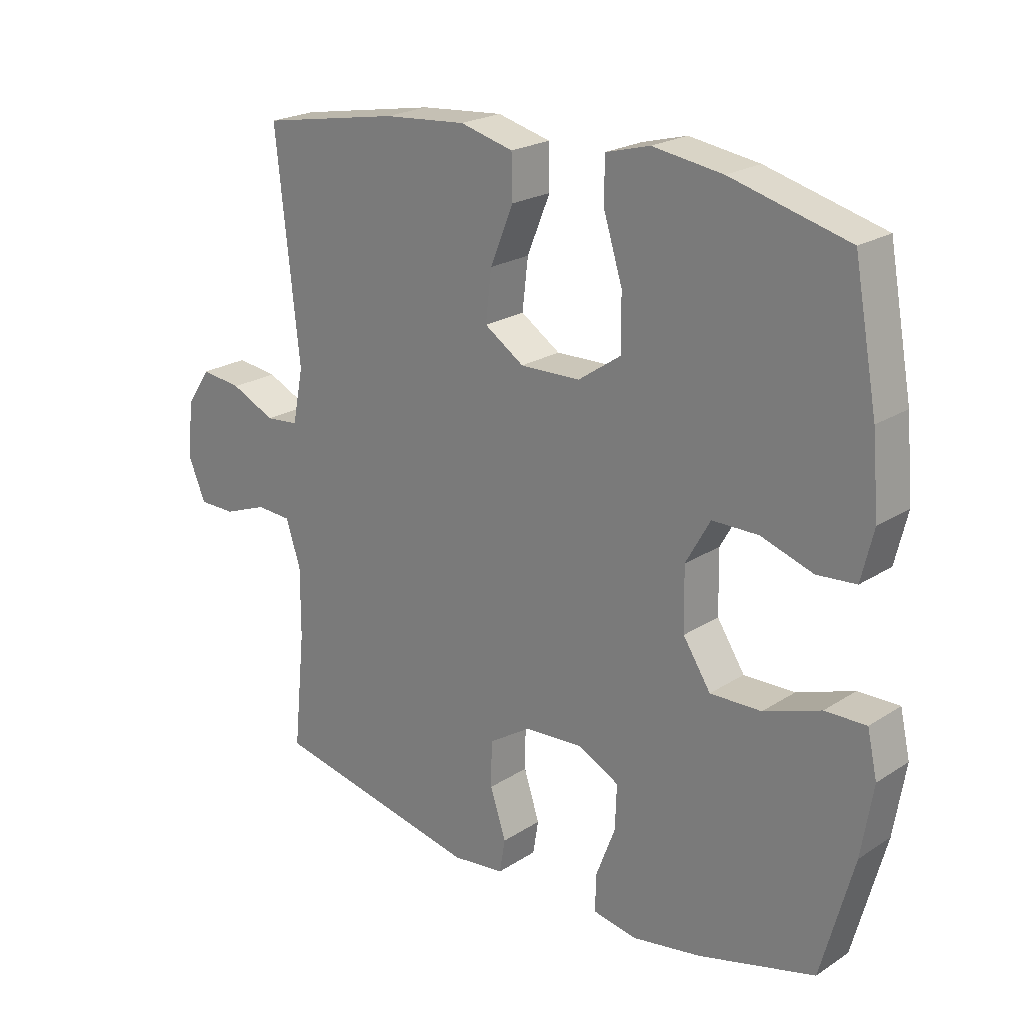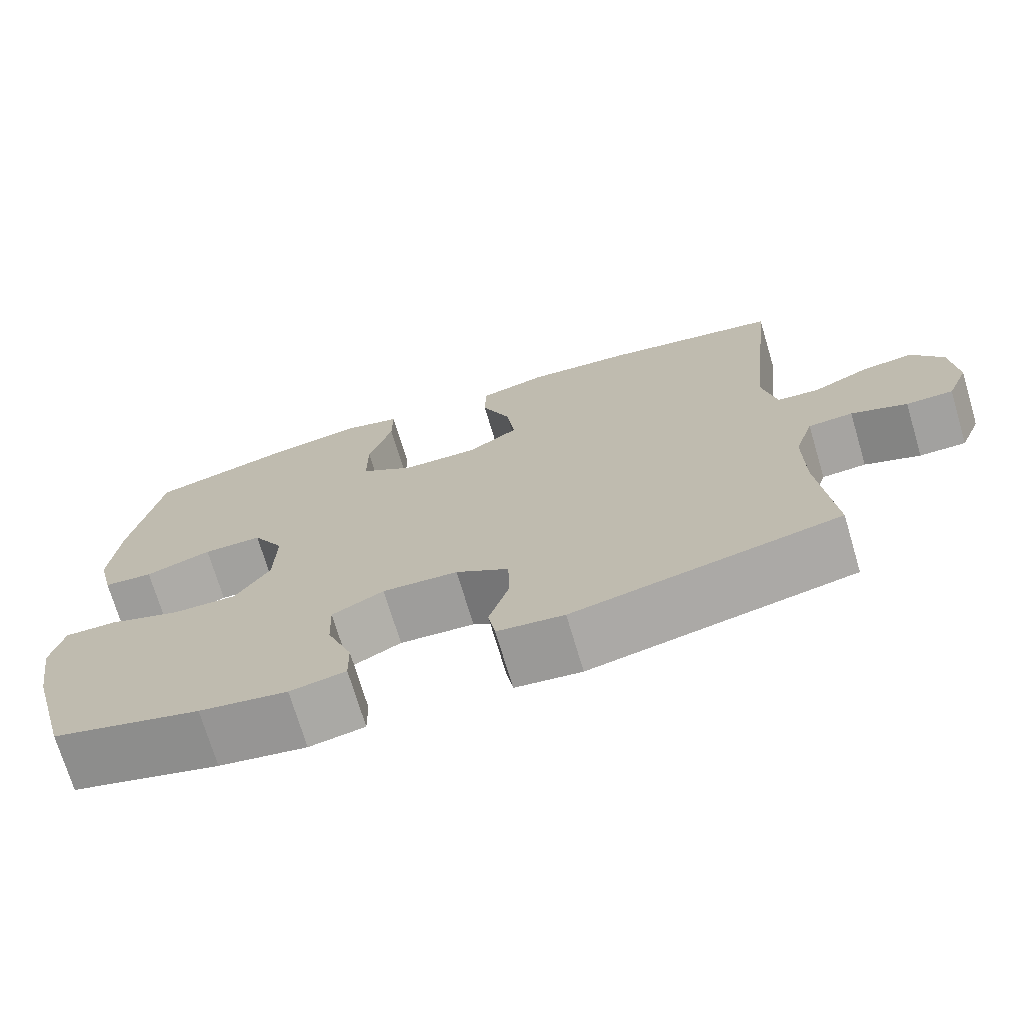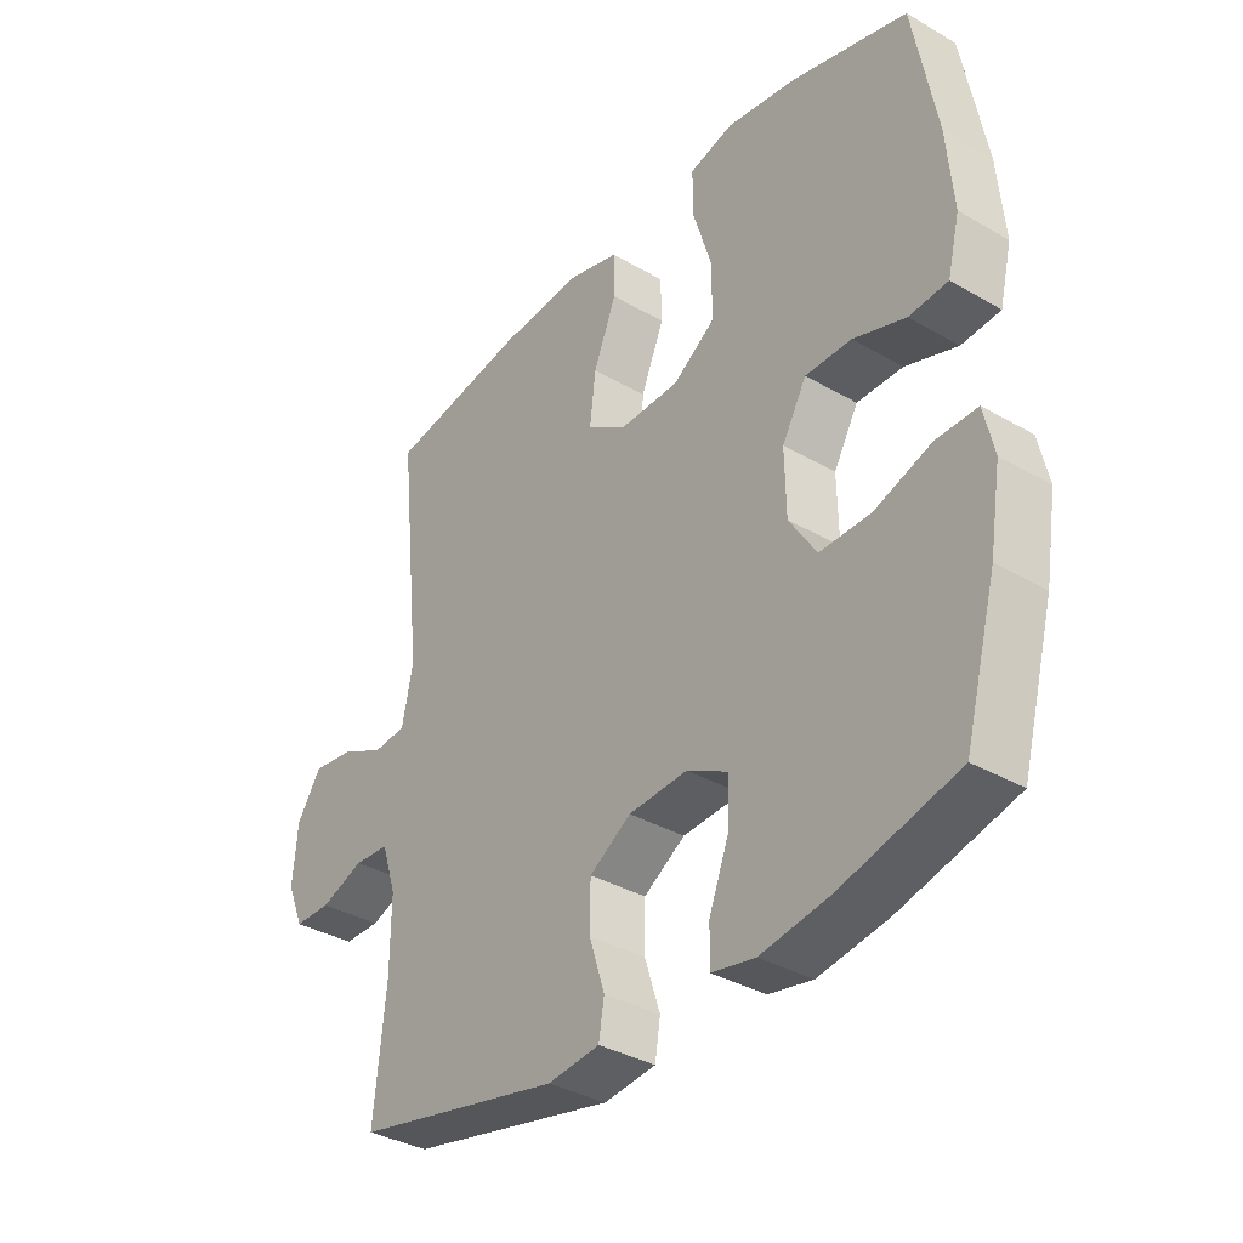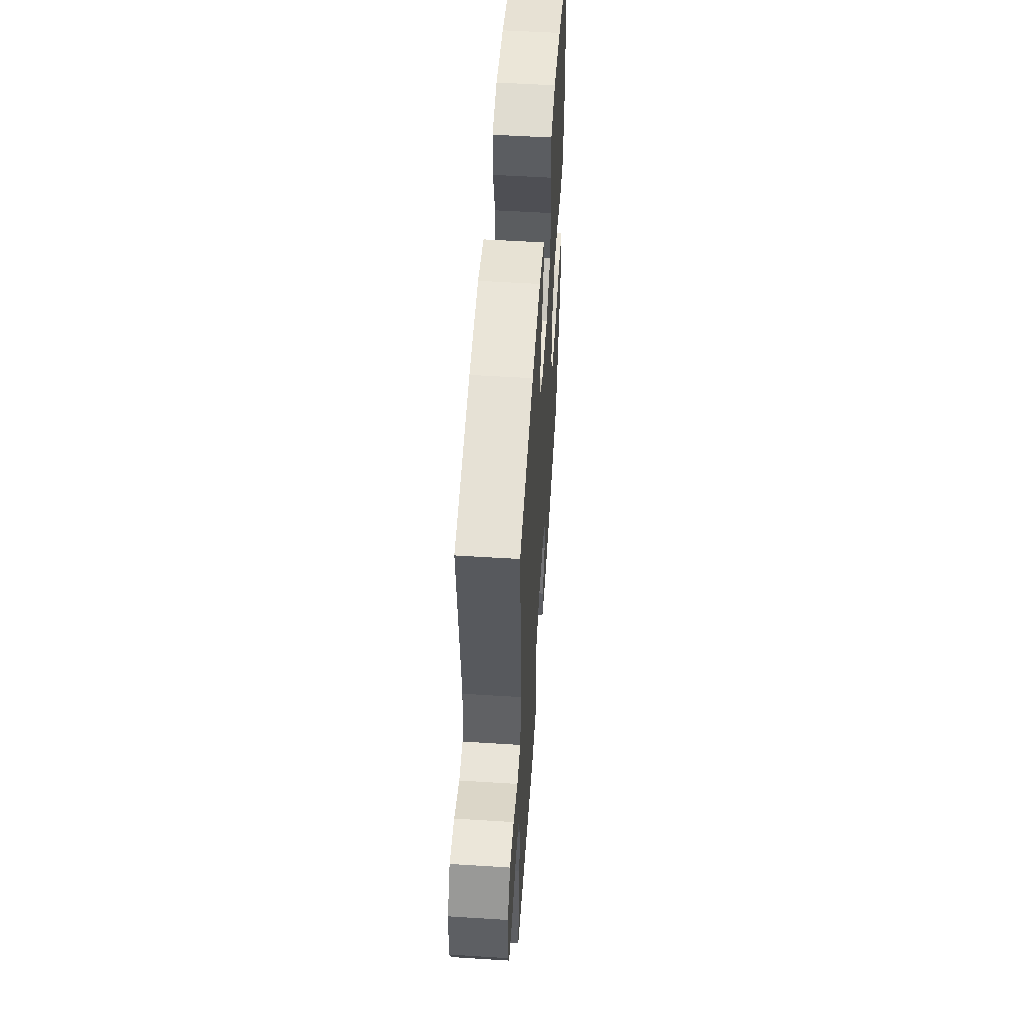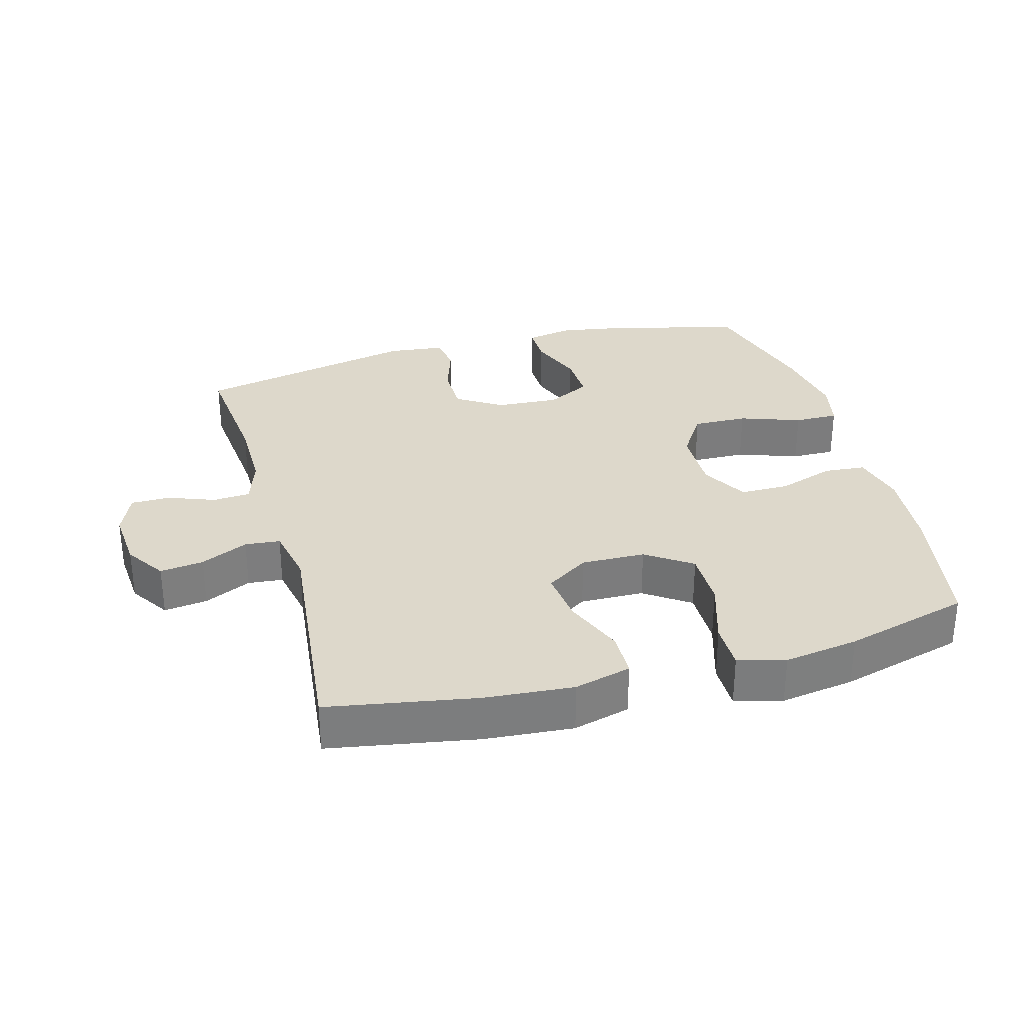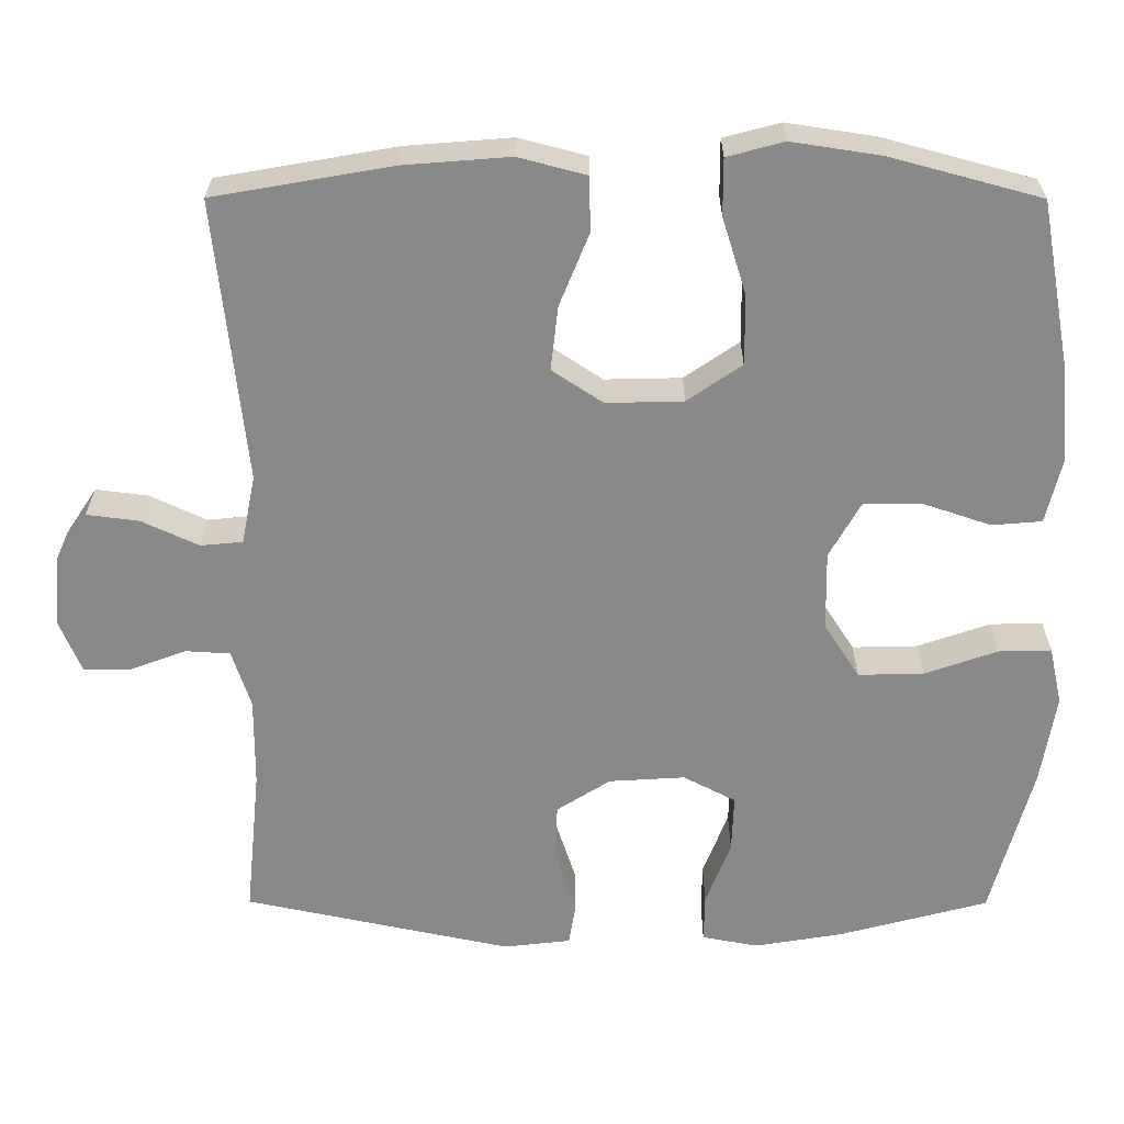
<metadata>
{"format":"obj","ext":"obj","renderer":"f3d","projection":"perspective","resolution":1024,"background":"white","views":[{"elev":21.9,"azim":41.8,"up":"+Z"},{"elev":-72.1,"azim":-163.4,"up":"+Z"},{"elev":-35.3,"azim":52.4,"up":"+Z"},{"elev":54.3,"azim":-86.2,"up":"+Z"},{"elev":31.4,"azim":-15.4,"up":"+Y"},{"elev":26.7,"azim":0.2,"up":"+Z"}]}
</metadata>
<code>
o path286
v 0.575 0.0375 -0.2959
v 0.5943 0.0375 -0.178
v 0.5778 0.0375 -0.1036
v 0.5094 0.0375 -0.1047
v 0.4146 0.0375 -0.1377
v 0.3295 0.0375 -0.1397
v 0.2835 0.0375 -0.06865
v 0.2816 0.0375 0.03395
v 0.3224 0.0375 0.1059
v 0.3993 0.0375 0.106
v 0.486 0.0375 0.07691
v 0.5509 0.0375 0.08219
v 0.5712 0.0375 0.1659
v 0.5601 0.0375 0.2938
v 0.521 0.0375 0.5073
v 0.3255 0.0375 0.5602
v 0.2095 0.0375 0.5779
v 0.1357 0.0375 0.5583
v 0.1359 0.0375 0.485
v 0.167 0.0375 0.3848
v 0.1675 0.0375 0.2947
v 0.09652 0.0375 0.2458
v -0.003523 0.0375 0.2436
v -0.06938 0.0375 0.2873
v -0.05979 0.0375 0.3705
v -0.02139 0.0375 0.4647
v -0.0228 0.0375 0.5357
v -0.1114 0.0375 0.5588
v -0.2492 0.0375 0.5479
v -0.4807 0.0375 0.5073
v -0.4416 0.0375 0.1413
v -0.4595 0.0375 0.05157
v -0.5144 0.0375 0.04639
v -0.5883 0.0375 0.08084
v -0.6563 0.0375 0.08948
v -0.6974 0.0375 0.02763
v -0.7052 0.0375 -0.06633
v -0.6773 0.0375 -0.1332
v -0.6162 0.0375 -0.1335
v -0.5433 0.0375 -0.1062
v -0.4849 0.0375 -0.1099
v -0.4605 0.0375 -0.1851
v -0.4611 0.0375 -0.3009
v -0.4807 0.0375 -0.4946
v -0.133 0.0375 -0.5681
v -0.0458 0.0375 -0.558
v -0.03664 0.0375 -0.5022
v -0.06271 0.0375 -0.4217
v -0.06182 0.0375 -0.3465
v 0.007881 0.0375 -0.302
v 0.1067 0.0375 -0.2959
v 0.1747 0.0375 -0.3314
v 0.172 0.0375 -0.4055
v 0.1395 0.0375 -0.4903
v 0.1384 0.0375 -0.5518
v 0.2113 0.0375 -0.5655
v 0.3266 0.0375 -0.5462
v 0.521 0.0375 -0.4946
v 0.575 -0.0375 -0.2959
v 0.5943 -0.0375 -0.178
v 0.5778 -0.0375 -0.1036
v 0.5094 -0.0375 -0.1047
v 0.4146 -0.0375 -0.1377
v 0.3295 -0.0375 -0.1397
v 0.2835 -0.0375 -0.06865
v 0.2816 -0.0375 0.03395
v 0.3224 -0.0375 0.1059
v 0.3993 -0.0375 0.106
v 0.486 -0.0375 0.07691
v 0.5509 -0.0375 0.08219
v 0.5712 -0.0375 0.1659
v 0.5601 -0.0375 0.2938
v 0.521 -0.0375 0.5073
v 0.3255 -0.0375 0.5602
v 0.2095 -0.0375 0.5779
v 0.1357 -0.0375 0.5583
v 0.1359 -0.0375 0.485
v 0.167 -0.0375 0.3848
v 0.1675 -0.0375 0.2947
v 0.09652 -0.0375 0.2458
v -0.003523 -0.0375 0.2436
v -0.06938 -0.0375 0.2873
v -0.05979 -0.0375 0.3705
v -0.02139 -0.0375 0.4647
v -0.0228 -0.0375 0.5357
v -0.1114 -0.0375 0.5588
v -0.2492 -0.0375 0.5479
v -0.4807 -0.0375 0.5073
v -0.4416 -0.0375 0.1413
v -0.4595 -0.0375 0.05157
v -0.5144 -0.0375 0.04639
v -0.5883 -0.0375 0.08084
v -0.6563 -0.0375 0.08948
v -0.6974 -0.0375 0.02763
v -0.7052 -0.0375 -0.06633
v -0.6773 -0.0375 -0.1332
v -0.6162 -0.0375 -0.1335
v -0.5433 -0.0375 -0.1062
v -0.4849 -0.0375 -0.1099
v -0.4605 -0.0375 -0.1851
v -0.4611 -0.0375 -0.3009
v -0.4807 -0.0375 -0.4946
v -0.133 -0.0375 -0.5681
v -0.0458 -0.0375 -0.558
v -0.03664 -0.0375 -0.5022
v -0.06271 -0.0375 -0.4217
v -0.06182 -0.0375 -0.3465
v 0.007881 -0.0375 -0.302
v 0.1067 -0.0375 -0.2959
v 0.1747 -0.0375 -0.3314
v 0.172 -0.0375 -0.4055
v 0.1395 -0.0375 -0.4903
v 0.1384 -0.0375 -0.5518
v 0.2113 -0.0375 -0.5655
v 0.3266 -0.0375 -0.5462
v 0.521 -0.0375 -0.4946
v 0.575 0.0375 -0.2959
v 0.5943 0.0375 -0.178
v 0.5778 0.0375 -0.1036
v 0.5778 0.0375 -0.1036
v 0.5094 0.0375 -0.1047
v 0.5509 0.0375 0.08219
v 0.5509 0.0375 0.08219
v 0.5712 0.0375 0.1659
v 0.5601 0.0375 0.2938
v 0.486 0.0375 0.07691
v 0.521 0.0375 -0.4946
v 0.521 0.0375 0.5073
v 0.521 0.0375 0.5073
v 0.4146 0.0375 -0.1377
v 0.3993 0.0375 0.106
v 0.3266 0.0375 -0.5462
v 0.3255 0.0375 0.5602
v 0.3295 0.0375 -0.1397
v 0.3224 0.0375 0.1059
v 0.3224 0.0375 0.1059
v 0.2835 0.0375 -0.06865
v 0.2113 0.0375 -0.5655
v 0.2095 0.0375 0.5779
v 0.2816 0.0375 0.03395
v 0.1384 0.0375 -0.5518
v 0.1384 0.0375 -0.5518
v 0.1747 0.0375 -0.3314
v 0.1747 0.0375 -0.3314
v 0.172 0.0375 -0.4055
v 0.1357 0.0375 0.5583
v 0.1357 0.0375 0.5583
v 0.1067 0.0375 -0.2959
v 0.167 0.0375 0.3848
v 0.1675 0.0375 0.2947
v 0.1395 0.0375 -0.4903
v 0.09652 0.0375 0.2458
v 0.1359 0.0375 0.485
v 0.007881 0.0375 -0.302
v -0.003523 0.0375 0.2436
v -0.06182 0.0375 -0.3465
v -0.06938 0.0375 0.2873
v -0.06938 0.0375 0.2873
v -0.05979 0.0375 0.3705
v -0.02139 0.0375 0.4647
v -0.0228 0.0375 0.5357
v -0.0228 0.0375 0.5357
v -0.1114 0.0375 0.5588
v -0.0458 0.0375 -0.558
v -0.0458 0.0375 -0.558
v -0.03664 0.0375 -0.5022
v -0.06271 0.0375 -0.4217
v -0.133 0.0375 -0.5681
v -0.2492 0.0375 0.5479
v -0.4807 0.0375 -0.4946
v -0.4807 0.0375 -0.4946
v -0.4605 0.0375 -0.1851
v -0.4611 0.0375 -0.3009
v -0.4416 0.0375 0.1413
v -0.4595 0.0375 0.05157
v -0.4595 0.0375 0.05157
v -0.4807 0.0375 0.5073
v -0.4807 0.0375 0.5073
v -0.5144 0.0375 0.04639
v -0.4849 0.0375 -0.1099
v -0.4849 0.0375 -0.1099
v -0.5433 0.0375 -0.1062
v -0.5883 0.0375 0.08084
v -0.6162 0.0375 -0.1335
v -0.6563 0.0375 0.08948
v -0.6563 0.0375 0.08948
v -0.6773 0.0375 -0.1332
v -0.6773 0.0375 -0.1332
v -0.6974 0.0375 0.02763
v -0.7052 0.0375 -0.06633
v 0.575 -0.0375 -0.2959
v 0.5943 -0.0375 -0.178
v 0.5778 -0.0375 -0.1036
v 0.5778 -0.0375 -0.1036
v 0.5094 -0.0375 -0.1047
v 0.5509 -0.0375 0.08219
v 0.5509 -0.0375 0.08219
v 0.5712 -0.0375 0.1659
v 0.5601 -0.0375 0.2938
v 0.486 -0.0375 0.07691
v 0.521 -0.0375 -0.4946
v 0.521 -0.0375 0.5073
v 0.521 -0.0375 0.5073
v 0.4146 -0.0375 -0.1377
v 0.3993 -0.0375 0.106
v 0.3266 -0.0375 -0.5462
v 0.3255 -0.0375 0.5602
v 0.3295 -0.0375 -0.1397
v 0.3224 -0.0375 0.1059
v 0.3224 -0.0375 0.1059
v 0.2835 -0.0375 -0.06865
v 0.2113 -0.0375 -0.5655
v 0.2095 -0.0375 0.5779
v 0.2816 -0.0375 0.03395
v 0.1384 -0.0375 -0.5518
v 0.1384 -0.0375 -0.5518
v 0.1747 -0.0375 -0.3314
v 0.1747 -0.0375 -0.3314
v 0.172 -0.0375 -0.4055
v 0.1357 -0.0375 0.5583
v 0.1357 -0.0375 0.5583
v 0.1067 -0.0375 -0.2959
v 0.167 -0.0375 0.3848
v 0.1675 -0.0375 0.2947
v 0.1395 -0.0375 -0.4903
v 0.09652 -0.0375 0.2458
v 0.1359 -0.0375 0.485
v 0.007881 -0.0375 -0.302
v -0.003523 -0.0375 0.2436
v -0.06182 -0.0375 -0.3465
v -0.06938 -0.0375 0.2873
v -0.06938 -0.0375 0.2873
v -0.05979 -0.0375 0.3705
v -0.02139 -0.0375 0.4647
v -0.0228 -0.0375 0.5357
v -0.0228 -0.0375 0.5357
v -0.1114 -0.0375 0.5588
v -0.0458 -0.0375 -0.558
v -0.0458 -0.0375 -0.558
v -0.03664 -0.0375 -0.5022
v -0.06271 -0.0375 -0.4217
v -0.133 -0.0375 -0.5681
v -0.2492 -0.0375 0.5479
v -0.4807 -0.0375 -0.4946
v -0.4807 -0.0375 -0.4946
v -0.4605 -0.0375 -0.1851
v -0.4611 -0.0375 -0.3009
v -0.4416 -0.0375 0.1413
v -0.4595 -0.0375 0.05157
v -0.4595 -0.0375 0.05157
v -0.4807 -0.0375 0.5073
v -0.4807 -0.0375 0.5073
v -0.5144 -0.0375 0.04639
v -0.4849 -0.0375 -0.1099
v -0.4849 -0.0375 -0.1099
v -0.5433 -0.0375 -0.1062
v -0.5883 -0.0375 0.08084
v -0.6162 -0.0375 -0.1335
v -0.6563 -0.0375 0.08948
v -0.6563 -0.0375 0.08948
v -0.6773 -0.0375 -0.1332
v -0.6773 -0.0375 -0.1332
v -0.6974 -0.0375 0.02763
v -0.7052 -0.0375 -0.06633
f 215 212 225
f 191 206 201
f 206 219 212
f 192 204 191
f 261 258 264
f 248 231 243
f 228 211 229
f 207 199 202
f 229 214 226
f 238 240 242
f 228 246 230
f 233 234 237
f 225 212 219
f 264 256 263
f 256 264 258
f 204 192 195
f 199 205 198
f 263 256 257
f 199 207 223
f 227 207 213
f 223 207 227
f 253 254 249
f 193 195 192
f 248 243 251
f 249 228 229
f 247 230 246
f 242 241 247
f 249 229 231
f 226 209 224
f 217 204 208
f 217 191 204
f 237 234 235
f 222 208 211
f 259 263 257
f 222 211 228
f 219 206 217
f 241 242 240
f 217 208 222
f 211 214 229
f 243 233 237
f 249 231 248
f 224 209 205
f 231 233 243
f 254 246 249
f 227 213 220
f 224 205 199
f 223 224 199
f 198 200 196
f 209 226 214
f 191 217 206
f 256 254 253
f 257 256 253
f 249 246 228
f 242 247 244
f 198 205 200
f 230 247 241
f 1 2 60 59
f 2 120 194 60
f 3 4 62 61
f 123 13 71 197
f 13 14 72 71
f 11 12 70 69
f 58 1 59 116
f 14 129 203 72
f 4 5 63 62
f 10 11 69 68
f 57 58 116 115
f 15 16 74 73
f 5 6 64 63
f 136 10 68 210
f 6 7 65 64
f 56 57 115 114
f 16 17 75 74
f 8 9 67 66
f 7 8 66 65
f 142 56 114 216
f 144 53 111 218
f 17 147 221 75
f 51 52 110 109
f 20 21 79 78
f 54 55 113 112
f 53 54 112 111
f 21 22 80 79
f 19 20 78 77
f 18 19 77 76
f 50 51 109 108
f 22 23 81 80
f 49 50 108 107
f 23 158 232 81
f 25 26 84 83
f 26 162 236 84
f 27 28 86 85
f 165 47 105 239
f 47 48 106 105
f 45 46 104 103
f 24 25 83 82
f 48 49 107 106
f 28 29 87 86
f 171 45 103 245
f 42 43 101 100
f 31 176 250 89
f 178 31 89 252
f 29 30 88 87
f 32 33 91 90
f 181 42 100 255
f 43 44 102 101
f 40 41 99 98
f 33 34 92 91
f 39 40 98 97
f 34 186 260 92
f 188 39 97 262
f 35 36 94 93
f 37 38 96 95
f 36 37 95 94
f 141 151 138
f 117 127 132
f 132 138 145
f 118 117 130
f 187 190 184
f 174 169 157
f 154 155 137
f 133 128 125
f 155 152 140
f 164 168 166
f 154 156 172
f 159 163 160
f 151 145 138
f 190 189 182
f 182 184 190
f 130 121 118
f 125 124 131
f 189 183 182
f 125 149 133
f 153 139 133
f 149 153 133
f 179 175 180
f 119 118 121
f 174 177 169
f 175 155 154
f 173 172 156
f 168 173 167
f 175 157 155
f 152 150 135
f 143 134 130
f 143 130 117
f 163 161 160
f 148 137 134
f 185 183 189
f 148 154 137
f 145 143 132
f 167 166 168
f 143 148 134
f 137 155 140
f 169 163 159
f 175 174 157
f 150 131 135
f 157 169 159
f 180 175 172
f 153 146 139
f 150 125 131
f 149 125 150
f 124 122 126
f 135 140 152
f 117 132 143
f 182 179 180
f 183 179 182
f 175 154 172
f 168 170 173
f 124 126 131
f 156 167 173

</code>
